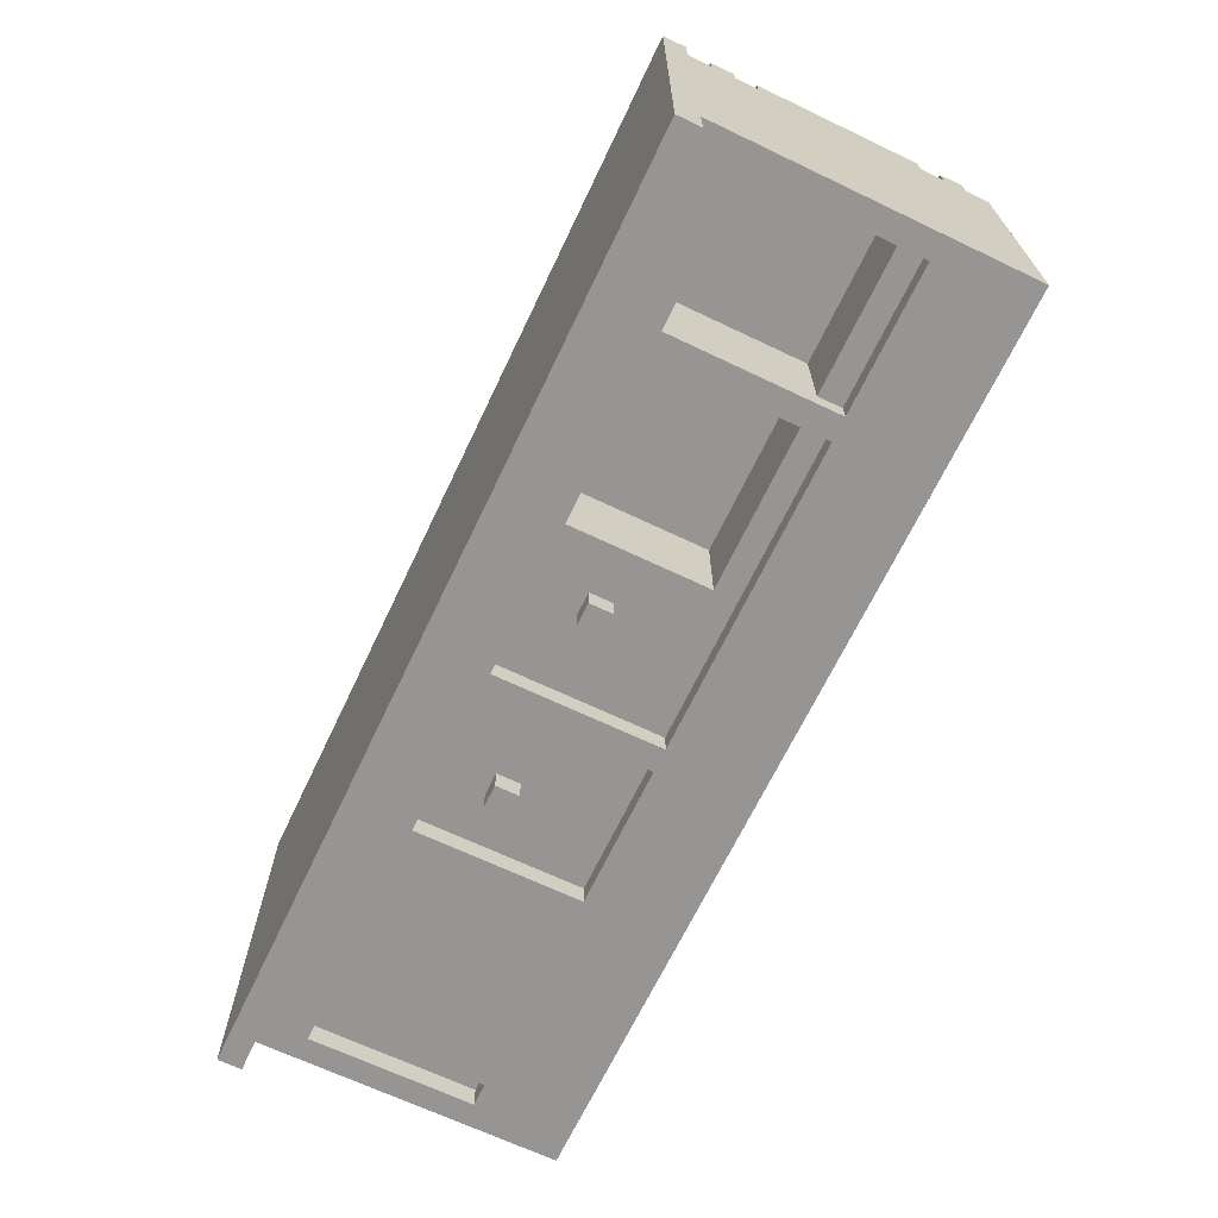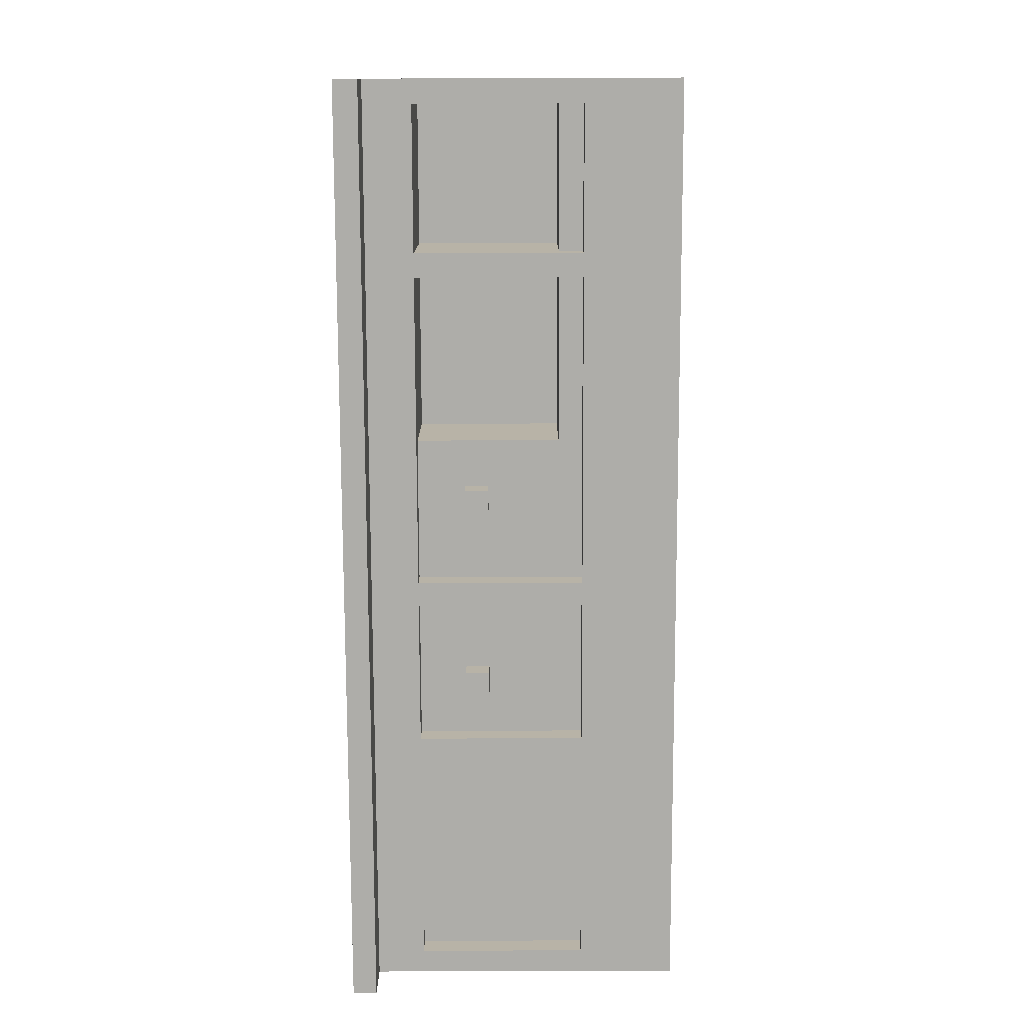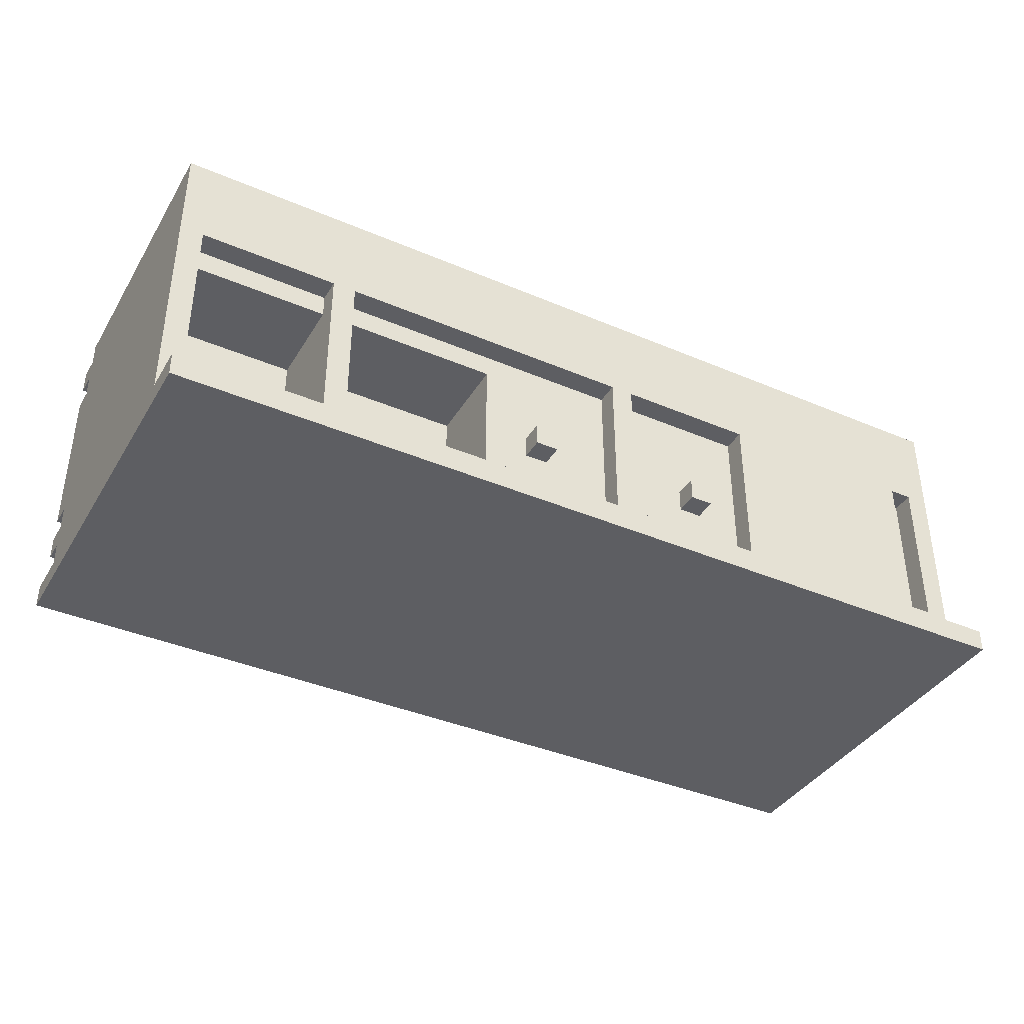
<metadata>
{"format":"obj","ext":"obj","renderer":"f3d","projection":"perspective","resolution":1024,"background":"white","views":[{"elev":-67.6,"azim":64.5,"up":"+Z"},{"elev":-77.1,"azim":90.2,"up":"+Z"},{"elev":-38.7,"azim":151.8,"up":"+Y"}]}
</metadata>
<code>
g desk
v -20 0 8
v -20 0 -9
v -20 1 8
v -20 1 6
v -20 1 -7
v -20 1 -9
v -20 2 7
v -20 2 6
v -20 3 7
v -20 3 6
v -20 4 7
v -20 4 6
v -20 11 7
v -20 11 6
v -20 11 -7
v -20 12 7
v -20 12 6
v -20 12 -7
v -20 13 7
v -20 13 6
v -20 13 -7
v -20 14 6
v -20 14 -7
v -18 3 -6
v -18 3 -7
v -18 10 -6
v -18 10 -7
v -9 3 -2
v -9 3 -5
v -9 9 -2
v -9 9 -5
v -7 5 -6
v -7 5 -7
v -7 6 -6
v -7 6 -7
v -6 4 8
v -6 4 7
v -6 9 8
v -6 9 7
v -5 3 8
v -5 3 7
v -5 4 8
v -5 4 7
v -5 9 8
v -5 9 7
v -5 10 8
v -5 10 7
v -4 2 8
v -4 2 7
v -4 3 8
v -4 3 7
v -4 5 9
v -4 5 8
v -4 8 9
v -4 8 8
v -4 10 8
v -4 10 7
v -4 11 8
v -4 11 7
v -3 1 8
v -3 1 7
v -3 2 8
v -3 2 7
v -3 3 -6
v -3 3 -7
v -3 4 9
v -3 4 8
v -3 5 9
v -3 5 8
v -3 8 9
v -3 8 8
v -3 9 9
v -3 9 8
v -3 10 -6
v -3 10 -7
v -3 11 8
v -3 11 7
v -3 12 8
v -3 12 7
v -2 3 9
v -2 3 8
v -2 4 9
v -2 4 8
v -2 9 9
v -2 9 8
v -2 10 9
v -2 10 8
v -1 6 8
v -1 6 7
v -1 7 8
v -1 7 7
v 0 5 8
v 0 5 7
v 0 6 9
v 0 6 8
v 0 6 7
v 0 7 9
v 0 7 8
v 0 7 7
v 0 8 8
v 0 8 7
v 1 5 -6
v 1 5 -7
v 1 6 8
v 1 6 7
v 1 6 -6
v 1 6 -7
v 1 7 8
v 1 7 7
v 11 3 -2
v 11 3 -7
v 11 9 -2
v 11 9 -6
v 11 10 -6
v 11 10 -7
v 18 3 -2
v 18 3 -7
v 18 9 -2
v 18 9 -6
v 18 10 -6
v 18 10 -7
v -19 3 -6
v -19 3 -7
v -19 10 -6
v -19 10 -7
v -18 3 -2
v -18 3 -5
v -18 9 -2
v -18 9 -5
v -9 3 -6
v -9 3 -7
v -9 10 -6
v -9 10 -7
v -6 5 -6
v -6 5 -7
v -6 6 -6
v -6 6 -7
v -2 3 -6
v -2 3 -7
v -2 6 8
v -2 6 7
v -2 7 8
v -2 7 7
v -2 10 -6
v -2 10 -7
v -1 5 8
v -1 5 7
v -1 6 9
v -1 6 8
v -1 6 7
v -1 7 9
v -1 7 8
v -1 7 7
v -1 8 8
v -1 8 7
v 0 6 8
v 0 6 7
v 0 7 8
v 0 7 7
v 1 3 9
v 1 3 8
v 1 4 9
v 1 4 8
v 1 9 9
v 1 9 8
v 1 10 9
v 1 10 8
v 2 1 8
v 2 1 7
v 2 2 8
v 2 2 7
v 2 4 9
v 2 4 8
v 2 5 9
v 2 5 8
v 2 5 -6
v 2 5 -7
v 2 6 -6
v 2 6 -7
v 2 8 9
v 2 8 8
v 2 9 9
v 2 9 8
v 2 11 8
v 2 11 7
v 2 12 8
v 2 12 7
v 3 2 8
v 3 2 7
v 3 3 8
v 3 3 7
v 3 5 9
v 3 5 8
v 3 8 9
v 3 8 8
v 3 10 8
v 3 10 7
v 3 11 8
v 3 11 7
v 4 3 8
v 4 3 7
v 4 3 -2
v 4 3 -6
v 4 4 8
v 4 4 7
v 4 9 8
v 4 9 7
v 4 9 -2
v 4 9 -6
v 4 10 8
v 4 10 7
v 5 4 8
v 5 4 7
v 5 9 8
v 5 9 7
v 12 3 -2
v 12 3 -7
v 12 9 -2
v 12 9 -6
v 12 10 -6
v 12 10 -7
v 19 0 8
v 19 0 -9
v 19 1 8
v 19 1 6
v 19 1 -7
v 19 1 -9
v 19 2 7
v 19 2 6
v 19 3 7
v 19 3 6
v 19 4 7
v 19 4 6
v 19 11 7
v 19 11 6
v 19 11 -7
v 19 12 7
v 19 12 6
v 19 12 -7
v 19 13 7
v 19 13 6
v 19 13 -7
v 19 14 6
v 19 14 -7
v -4 5 9
v -4 8 9
v -3 4 9
v -3 5 9
v -3 8 9
v -3 9 9
v -2 3 9
v -2 4 9
v -2 9 9
v -2 10 9
v -1 6 9
v -1 7 9
v 0 6 9
v 0 7 9
v 1 3 9
v 1 4 9
v 1 9 9
v 1 10 9
v 2 4 9
v 2 5 9
v 2 8 9
v 2 9 9
v 3 5 9
v 3 8 9
v -20 0 8
v -20 1 8
v -6 4 8
v -6 9 8
v -5 3 8
v -5 4 8
v -5 9 8
v -5 10 8
v -4 2 8
v -4 3 8
v -4 5 8
v -4 8 8
v -4 10 8
v -4 11 8
v -3 1 8
v -3 2 8
v -3 4 8
v -3 5 8
v -3 8 8
v -3 9 8
v -3 11 8
v -3 12 8
v -2 3 8
v -2 4 8
v -2 9 8
v -2 10 8
v -1 6 8
v -1 7 8
v 0 6 8
v 0 7 8
v 1 3 8
v 1 4 8
v 1 9 8
v 1 10 8
v 2 1 8
v 2 2 8
v 2 4 8
v 2 5 8
v 2 8 8
v 2 9 8
v 2 11 8
v 2 12 8
v 3 2 8
v 3 3 8
v 3 5 8
v 3 8 8
v 3 10 8
v 3 11 8
v 4 3 8
v 4 4 8
v 4 9 8
v 4 10 8
v 5 4 8
v 5 9 8
v 19 0 8
v 19 1 8
v -20 2 7
v -20 3 7
v -20 4 7
v -20 11 7
v -20 12 7
v -20 13 7
v -6 4 7
v -6 9 7
v -5 3 7
v -5 9 7
v -5 10 7
v -4 2 7
v -4 3 7
v -4 10 7
v -4 11 7
v -3 12 7
v -2 6 7
v -2 7 7
v -1 5 7
v -1 6 7
v -1 7 7
v -1 8 7
v 0 5 7
v 0 6 7
v 0 7 7
v 0 8 7
v 1 6 7
v 1 7 7
v 2 12 7
v 3 2 7
v 3 3 7
v 3 10 7
v 3 11 7
v 4 3 7
v 4 9 7
v 4 10 7
v 5 4 7
v 5 9 7
v 19 2 7
v 19 3 7
v 19 4 7
v 19 11 7
v 19 12 7
v 19 13 7
v -20 1 6
v -20 2 6
v -20 3 6
v -20 4 6
v -20 11 6
v -20 12 6
v -20 13 6
v -20 14 6
v 19 1 6
v 19 2 6
v 19 3 6
v 19 4 6
v 19 11 6
v 19 12 6
v 19 13 6
v 19 14 6
v -18 3 -5
v -18 9 -5
v -9 3 -5
v -9 9 -5
v -2 6 8
v -2 7 8
v -1 5 8
v -1 6 8
v -1 7 8
v -1 8 8
v 0 5 8
v 0 6 8
v 0 7 8
v 0 8 8
v 1 6 8
v 1 7 8
v -5 3 7
v -5 4 7
v -3 1 7
v -3 2 7
v -3 11 7
v -3 12 7
v 2 1 7
v 2 2 7
v 2 11 7
v 2 12 7
v 4 3 7
v 4 4 7
v -18 3 -2
v -18 9 -2
v -9 3 -2
v -9 9 -2
v 4 3 -2
v 4 9 -2
v 11 3 -2
v 11 9 -2
v 12 3 -2
v 12 9 -2
v 18 3 -2
v 18 9 -2
v -19 3 -6
v -19 10 -6
v -18 3 -6
v -18 10 -6
v -9 3 -6
v -9 10 -6
v -7 5 -6
v -7 6 -6
v -6 5 -6
v -6 6 -6
v -3 3 -6
v -3 10 -6
v -2 3 -6
v -2 10 -6
v 1 5 -6
v 1 6 -6
v 2 5 -6
v 2 6 -6
v 4 3 -6
v 4 9 -6
v 11 9 -6
v 11 10 -6
v 12 9 -6
v 12 10 -6
v 18 9 -6
v 18 10 -6
v -20 1 -7
v -20 11 -7
v -20 12 -7
v -20 13 -7
v -20 14 -7
v -19 3 -7
v -19 10 -7
v -18 3 -7
v -18 10 -7
v -9 3 -7
v -9 10 -7
v -7 5 -7
v -7 6 -7
v -6 5 -7
v -6 6 -7
v -3 3 -7
v -3 10 -7
v -2 3 -7
v -2 10 -7
v 1 5 -7
v 1 6 -7
v 2 5 -7
v 2 6 -7
v 11 3 -7
v 11 10 -7
v 12 3 -7
v 12 10 -7
v 18 3 -7
v 18 10 -7
v 19 1 -7
v 19 11 -7
v 19 12 -7
v 19 13 -7
v 19 14 -7
v -20 0 -9
v -20 1 -9
v 19 0 -9
v 19 1 -9
v -20 0 8
v 19 0 8
v -19 0 6
v 18 0 6
v -19 0 -7
v 18 0 -7
v -20 0 -9
v 19 0 -9
v -4 2 8
v -3 2 8
v 2 2 8
v 3 2 8
v -20 2 7
v -4 2 7
v -3 2 7
v 2 2 7
v 3 2 7
v 19 2 7
v -20 2 6
v 19 2 6
v -2 3 9
v 1 3 9
v -5 3 8
v -4 3 8
v -2 3 8
v 1 3 8
v 3 3 8
v 4 3 8
v -5 3 7
v -4 3 7
v 3 3 7
v 4 3 7
v -3 4 9
v -2 4 9
v 1 4 9
v 2 4 9
v -6 4 8
v -5 4 8
v -3 4 8
v -2 4 8
v 1 4 8
v 2 4 8
v 4 4 8
v 5 4 8
v -20 4 7
v -6 4 7
v -5 4 7
v 4 4 7
v 5 4 7
v 19 4 7
v -20 4 6
v 19 4 6
v -4 5 9
v -3 5 9
v 2 5 9
v 3 5 9
v -4 5 8
v -3 5 8
v 2 5 8
v 3 5 8
v -7 5 -6
v -6 5 -6
v 1 5 -6
v 2 5 -6
v -7 5 -7
v -6 5 -7
v 1 5 -7
v 2 5 -7
v -1 6 8
v 0 6 8
v -1 6 7
v 0 6 7
v -1 7 9
v 0 7 9
v -2 7 8
v -1 7 8
v 0 7 8
v 1 7 8
v -2 7 7
v -1 7 7
v 0 7 7
v 1 7 7
v -1 8 8
v 0 8 8
v -1 8 7
v 0 8 7
v -18 9 -2
v -9 9 -2
v 4 9 -2
v 11 9 -2
v 12 9 -2
v 18 9 -2
v -18 9 -5
v -9 9 -5
v 4 9 -6
v 11 9 -6
v 12 9 -6
v 18 9 -6
v -19 10 -6
v -18 10 -6
v -9 10 -6
v -3 10 -6
v -2 10 -6
v 11 10 -6
v 12 10 -6
v 18 10 -6
v -19 10 -7
v -18 10 -7
v -9 10 -7
v -3 10 -7
v -2 10 -7
v 11 10 -7
v 12 10 -7
v 18 10 -7
v -20 12 7
v -3 12 7
v 2 12 7
v 19 12 7
v -20 12 6
v 19 12 6
v -20 1 8
v -3 1 8
v 2 1 8
v 19 1 8
v -3 1 7
v 2 1 7
v -20 1 6
v 19 1 6
v -20 1 -7
v 19 1 -7
v -20 1 -9
v 19 1 -9
v -20 3 7
v -5 3 7
v 4 3 7
v 19 3 7
v -20 3 6
v 19 3 6
v -18 3 -2
v -9 3 -2
v 4 3 -2
v 11 3 -2
v 12 3 -2
v 18 3 -2
v -18 3 -5
v -9 3 -5
v -19 3 -6
v -18 3 -6
v -9 3 -6
v -3 3 -6
v -2 3 -6
v 4 3 -6
v -19 3 -7
v -18 3 -7
v -9 3 -7
v -3 3 -7
v -2 3 -7
v 11 3 -7
v 12 3 -7
v 18 3 -7
v -1 5 8
v 0 5 8
v -1 5 7
v 0 5 7
v -1 6 9
v 0 6 9
v -2 6 8
v -1 6 8
v 0 6 8
v 1 6 8
v -2 6 7
v -1 6 7
v 0 6 7
v 1 6 7
v -7 6 -6
v -6 6 -6
v 1 6 -6
v 2 6 -6
v -7 6 -7
v -6 6 -7
v 1 6 -7
v 2 6 -7
v -1 7 8
v 0 7 8
v -1 7 7
v 0 7 7
v -4 8 9
v -3 8 9
v 2 8 9
v 3 8 9
v -4 8 8
v -3 8 8
v 2 8 8
v 3 8 8
v -3 9 9
v -2 9 9
v 1 9 9
v 2 9 9
v -6 9 8
v -5 9 8
v -3 9 8
v -2 9 8
v 1 9 8
v 2 9 8
v 4 9 8
v 5 9 8
v -6 9 7
v -5 9 7
v 4 9 7
v 5 9 7
v -2 10 9
v 1 10 9
v -5 10 8
v -4 10 8
v -2 10 8
v 1 10 8
v 3 10 8
v 4 10 8
v -5 10 7
v -4 10 7
v 3 10 7
v 4 10 7
v -4 11 8
v -3 11 8
v 2 11 8
v 3 11 8
v -20 11 7
v -4 11 7
v -3 11 7
v 2 11 7
v 3 11 7
v 19 11 7
v -20 11 6
v 19 11 6
v -3 12 8
v 2 12 8
v -3 12 7
v 2 12 7
v -20 13 7
v 19 13 7
v -20 13 6
v 19 13 6
v -20 14 6
v 19 14 6
v -20 14 -7
v 19 14 -7
f 3 2 1
f 4 2 3
f 5 2 4
f 6 2 5
f 8 5 4
f 9 8 7
f 10 5 8
f 10 8 9
f 12 5 10
f 13 12 11
f 14 5 12
f 14 12 13
f 15 5 14
f 17 15 14
f 18 15 17
f 19 17 16
f 19 18 17
f 20 18 19
f 21 18 20
f 22 21 20
f 23 21 22
f 26 25 24
f 27 25 26
f 30 29 28
f 31 29 30
f 34 33 32
f 35 33 34
f 38 37 36
f 39 37 38
f 42 41 40
f 43 41 42
f 46 45 44
f 47 45 46
f 50 49 48
f 51 49 50
f 54 53 52
f 55 53 54
f 58 57 56
f 59 57 58
f 62 61 60
f 63 61 62
f 68 67 66
f 69 67 68
f 72 71 70
f 73 71 72
f 74 65 64
f 75 65 74
f 78 77 76
f 79 77 78
f 82 81 80
f 83 81 82
f 86 85 84
f 87 85 86
f 90 89 88
f 91 89 90
f 95 93 92
f 96 93 95
f 97 95 94
f 98 95 97
f 100 99 98
f 101 99 100
f 106 103 102
f 107 103 106
f 108 105 104
f 109 105 108
f 112 111 110
f 113 111 112
f 114 111 113
f 115 111 114
f 118 117 116
f 119 117 118
f 120 117 119
f 121 117 120
f 122 123 124
f 124 123 125
f 126 127 128
f 128 127 129
f 130 131 132
f 132 131 133
f 134 135 136
f 136 135 137
f 140 141 142
f 142 141 143
f 138 139 144
f 144 139 145
f 146 147 149
f 149 147 150
f 148 149 151
f 151 149 152
f 152 153 154
f 154 153 155
f 156 157 158
f 158 157 159
f 160 161 162
f 162 161 163
f 164 165 166
f 166 165 167
f 168 169 170
f 170 169 171
f 172 173 174
f 174 173 175
f 176 177 178
f 178 177 179
f 180 181 182
f 182 181 183
f 184 185 186
f 186 185 187
f 188 189 190
f 190 189 191
f 192 193 194
f 194 193 195
f 196 197 198
f 198 197 199
f 200 201 204
f 204 201 205
f 202 203 208
f 208 203 209
f 206 207 210
f 210 207 211
f 212 213 214
f 214 213 215
f 216 217 218
f 218 217 219
f 219 217 220
f 220 217 221
f 222 223 224
f 224 223 225
f 225 223 226
f 226 223 227
f 225 226 229
f 228 229 230
f 229 226 231
f 230 229 231
f 231 226 233
f 232 233 234
f 233 226 235
f 234 233 235
f 235 226 236
f 235 236 238
f 238 236 239
f 237 238 240
f 238 239 240
f 240 239 241
f 241 239 242
f 241 242 243
f 243 242 244
f 248 246 245
f 249 246 248
f 252 248 247
f 252 250 249
f 252 249 248
f 253 250 252
f 255 252 251
f 255 254 253
f 255 253 252
f 256 254 255
f 257 255 251
f 258 254 256
f 259 257 251
f 259 258 257
f 260 258 259
f 261 254 258
f 261 258 260
f 262 254 261
f 263 261 260
f 264 261 263
f 265 261 264
f 266 261 265
f 267 265 264
f 268 265 267
f 274 272 271
f 275 272 274
f 278 274 273
f 278 276 275
f 278 275 274
f 279 276 278
f 280 276 279
f 281 276 280
f 283 270 269
f 284 278 277
f 284 279 278
f 285 279 284
f 286 279 285
f 287 282 281
f 287 281 280
f 288 282 287
f 289 282 288
f 291 285 284
f 291 284 283
f 292 285 291
f 293 290 289
f 293 289 288
f 294 290 293
f 297 296 295
f 298 296 297
f 299 291 283
f 302 290 294
f 303 299 283
f 303 283 269
f 303 300 299
f 304 300 303
f 305 300 304
f 308 302 301
f 309 290 302
f 309 302 308
f 310 290 309
f 311 306 305
f 311 305 304
f 312 306 311
f 313 306 312
f 314 308 307
f 314 309 308
f 315 309 314
f 316 309 315
f 317 313 312
f 317 315 314
f 317 314 313
f 318 315 317
f 319 315 318
f 320 315 319
f 321 319 318
f 322 319 321
f 323 303 269
f 324 303 323
f 331 328 327
f 332 328 331
f 333 326 325
f 334 328 332
f 335 328 334
f 336 333 325
f 337 333 336
f 338 328 335
f 339 328 338
f 340 330 329
f 344 342 341
f 345 342 344
f 347 344 343
f 348 344 347
f 349 346 345
f 350 346 349
f 351 349 348
f 352 349 351
f 353 330 340
f 358 355 354
f 360 357 356
f 362 360 359
f 363 358 354
f 364 358 363
f 365 362 361
f 366 357 360
f 366 362 365
f 366 360 362
f 367 330 353
f 368 330 367
f 377 370 369
f 378 370 377
f 379 372 371
f 380 372 379
f 381 374 373
f 382 374 381
f 383 376 375
f 384 376 383
f 387 386 385
f 388 386 387
f 389 390 392
f 392 390 393
f 391 392 395
f 395 392 396
f 393 394 397
f 397 394 398
f 396 397 399
f 399 397 400
f 403 404 407
f 407 404 408
f 405 406 409
f 409 406 410
f 401 402 411
f 411 402 412
f 413 414 415
f 415 414 416
f 417 418 419
f 419 418 420
f 421 422 423
f 423 422 424
f 425 426 427
f 427 426 428
f 429 430 431
f 431 430 432
f 429 431 433
f 432 430 434
f 429 433 435
f 433 434 435
f 434 430 436
f 435 434 436
f 437 438 439
f 439 438 440
f 437 439 441
f 440 438 442
f 437 441 443
f 441 442 443
f 442 438 444
f 443 442 444
f 444 438 445
f 445 438 446
f 447 448 449
f 449 448 450
f 451 452 456
f 456 452 457
f 451 456 458
f 457 452 459
f 451 458 460
f 458 459 460
f 459 452 461
f 460 459 461
f 462 463 464
f 464 463 465
f 451 460 466
f 461 452 467
f 451 466 468
f 466 467 468
f 467 452 469
f 468 467 469
f 470 471 472
f 472 471 473
f 451 468 474
f 469 452 475
f 451 474 476
f 474 475 476
f 475 452 477
f 476 475 477
f 451 476 478
f 477 452 479
f 451 478 480
f 478 479 480
f 452 453 481
f 480 479 481
f 479 452 481
f 453 454 482
f 481 453 482
f 454 455 483
f 482 454 483
f 483 455 484
f 485 486 487
f 487 486 488
f 491 490 489
f 492 490 491
f 493 491 489
f 493 492 491
f 494 490 492
f 494 492 493
f 495 493 489
f 495 494 493
f 496 490 494
f 496 494 495
f 502 498 497
f 503 498 502
f 504 500 499
f 505 500 504
f 507 503 502
f 507 506 505
f 507 505 504
f 507 504 503
f 507 502 501
f 508 506 507
f 513 510 509
f 514 510 513
f 517 512 511
f 518 512 517
f 519 516 515
f 520 516 519
f 527 522 521
f 528 522 527
f 529 524 523
f 530 524 529
f 534 526 525
f 535 526 534
f 536 532 531
f 537 532 536
f 539 535 534
f 539 538 537
f 539 537 536
f 539 536 535
f 539 534 533
f 540 538 539
f 545 542 541
f 546 542 545
f 547 544 543
f 548 544 547
f 553 550 549
f 554 550 553
f 555 552 551
f 556 552 555
f 559 558 557
f 560 558 559
f 564 562 561
f 565 562 564
f 567 564 563
f 568 564 567
f 569 566 565
f 570 566 569
f 573 572 571
f 574 572 573
f 581 576 575
f 582 576 581
f 583 578 577
f 584 578 583
f 585 580 579
f 586 580 585
f 595 588 587
f 596 588 595
f 597 590 589
f 598 590 597
f 599 592 591
f 600 592 599
f 601 594 593
f 602 594 601
f 607 604 603
f 607 606 605
f 607 605 604
f 608 606 607
f 609 610 613
f 611 612 614
f 609 613 615
f 613 614 615
f 614 612 616
f 615 614 616
f 617 618 619
f 619 618 620
f 621 622 625
f 623 624 625
f 622 623 625
f 625 624 626
f 627 628 633
f 633 628 634
f 629 630 640
f 635 636 641
f 641 636 642
f 637 638 643
f 643 638 644
f 639 640 645
f 640 630 646
f 645 640 646
f 631 632 647
f 647 632 648
f 649 650 651
f 651 650 652
f 653 654 656
f 656 654 657
f 655 656 659
f 659 656 660
f 657 658 661
f 661 658 662
f 663 664 667
f 667 664 668
f 665 666 669
f 669 666 670
f 671 672 673
f 673 672 674
f 675 676 679
f 679 676 680
f 677 678 681
f 681 678 682
f 683 684 689
f 689 684 690
f 685 686 691
f 691 686 692
f 687 688 695
f 695 688 696
f 693 694 697
f 697 694 698
f 699 700 703
f 703 700 704
f 701 702 707
f 707 702 708
f 705 706 709
f 709 706 710
f 711 712 716
f 716 712 717
f 713 714 718
f 718 714 719
f 716 717 721
f 719 720 721
f 718 719 721
f 717 718 721
f 715 716 721
f 721 720 722
f 723 724 725
f 725 724 726
f 727 728 729
f 729 728 730
f 731 732 733
f 733 732 734

</code>
